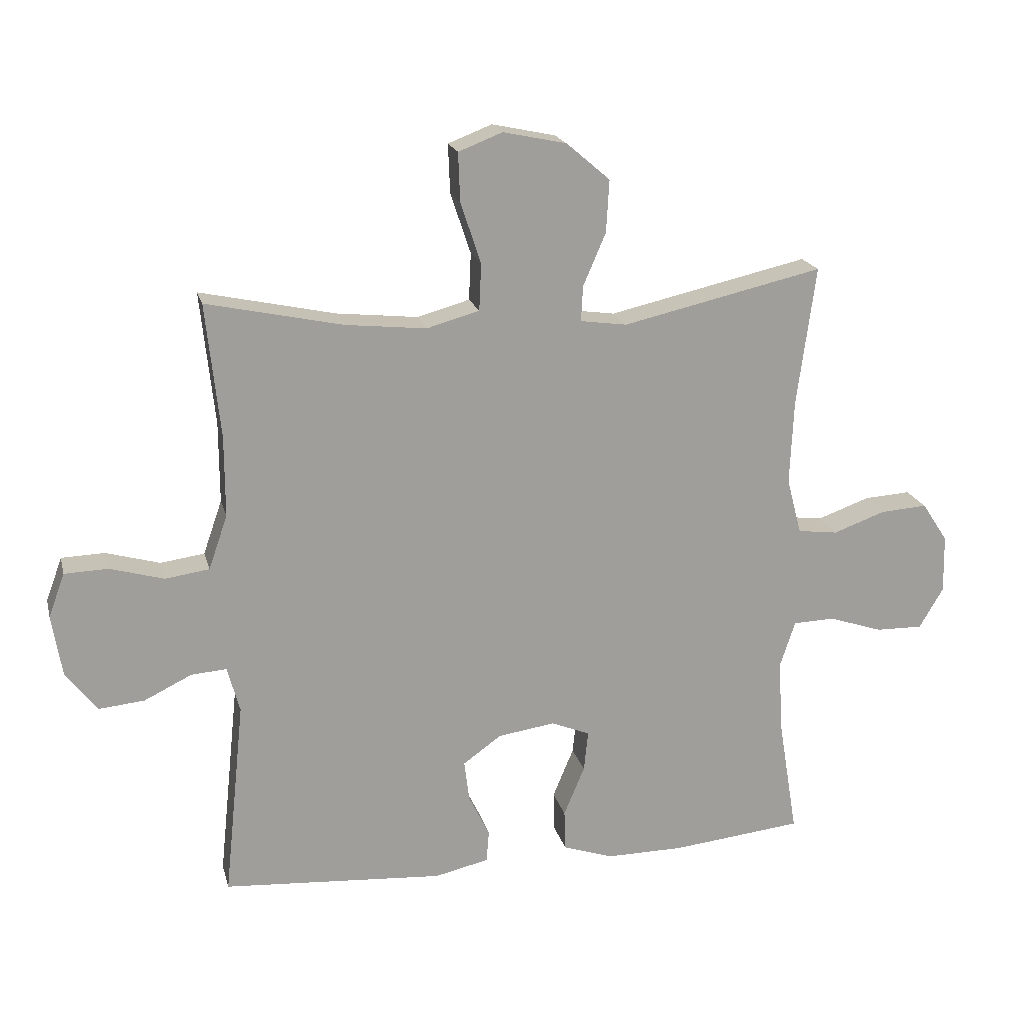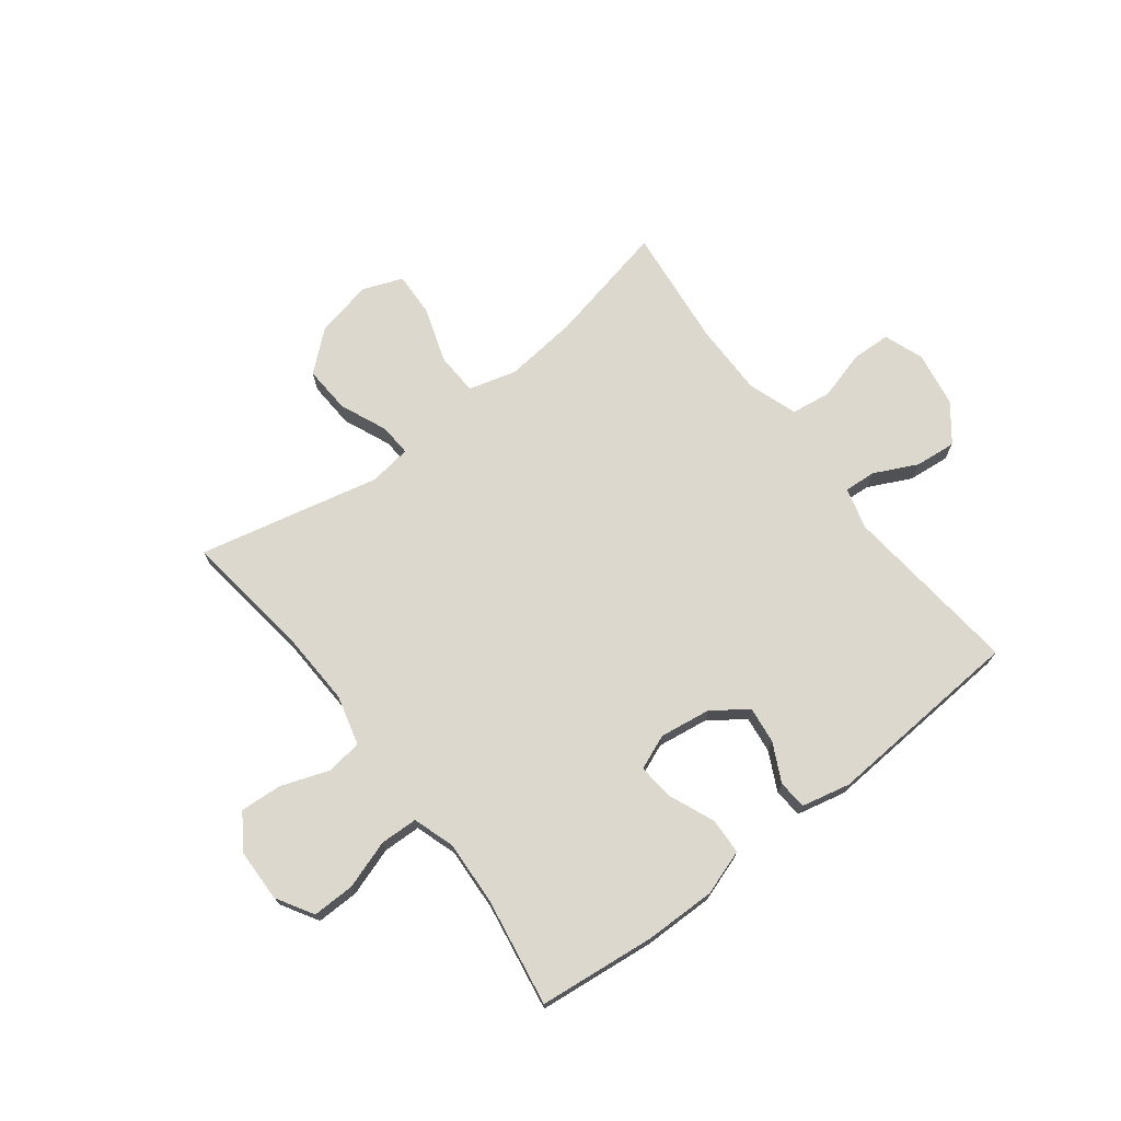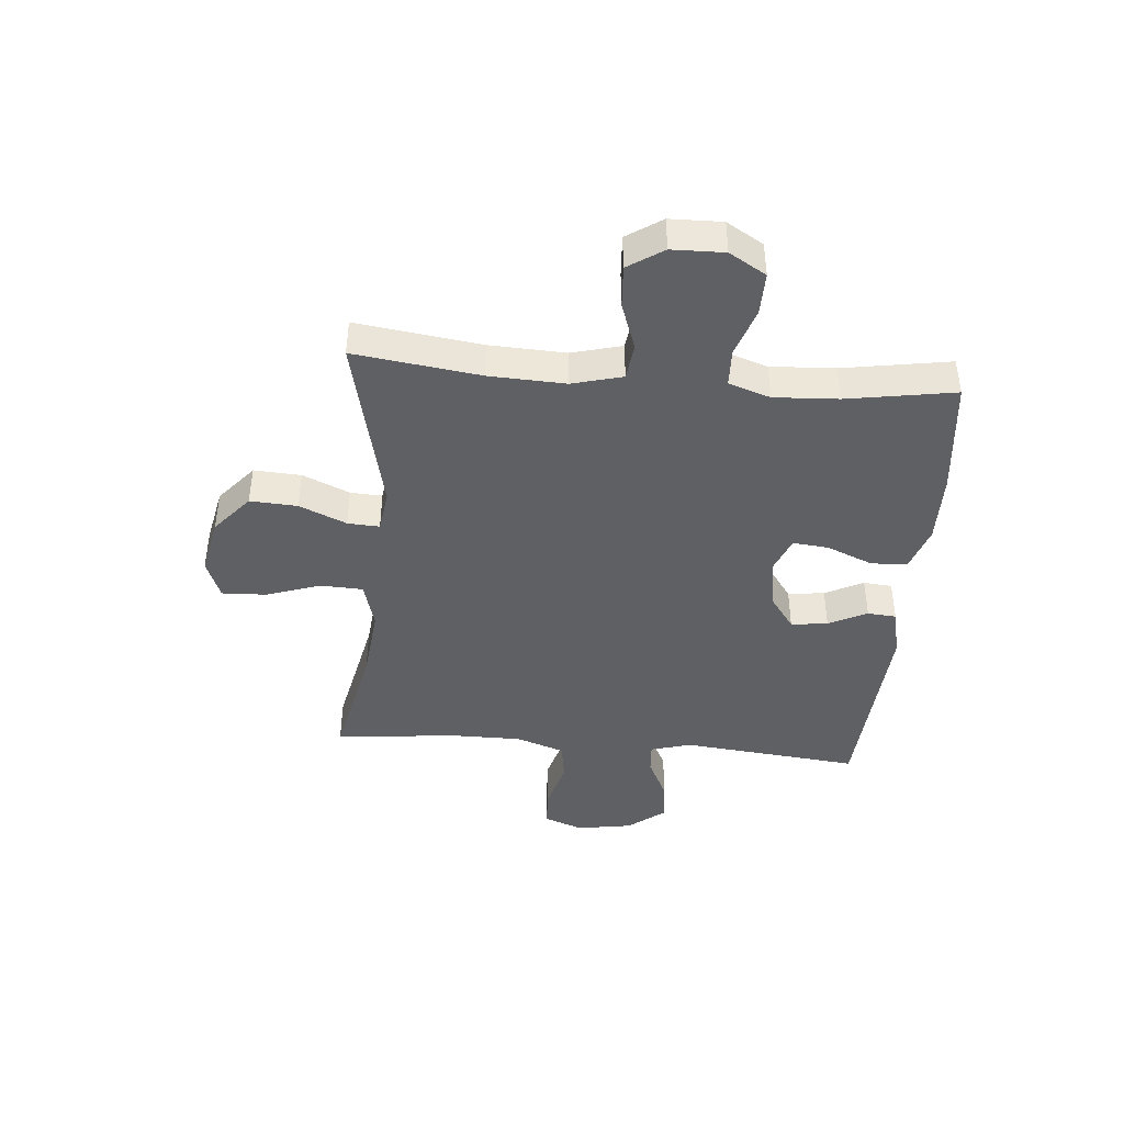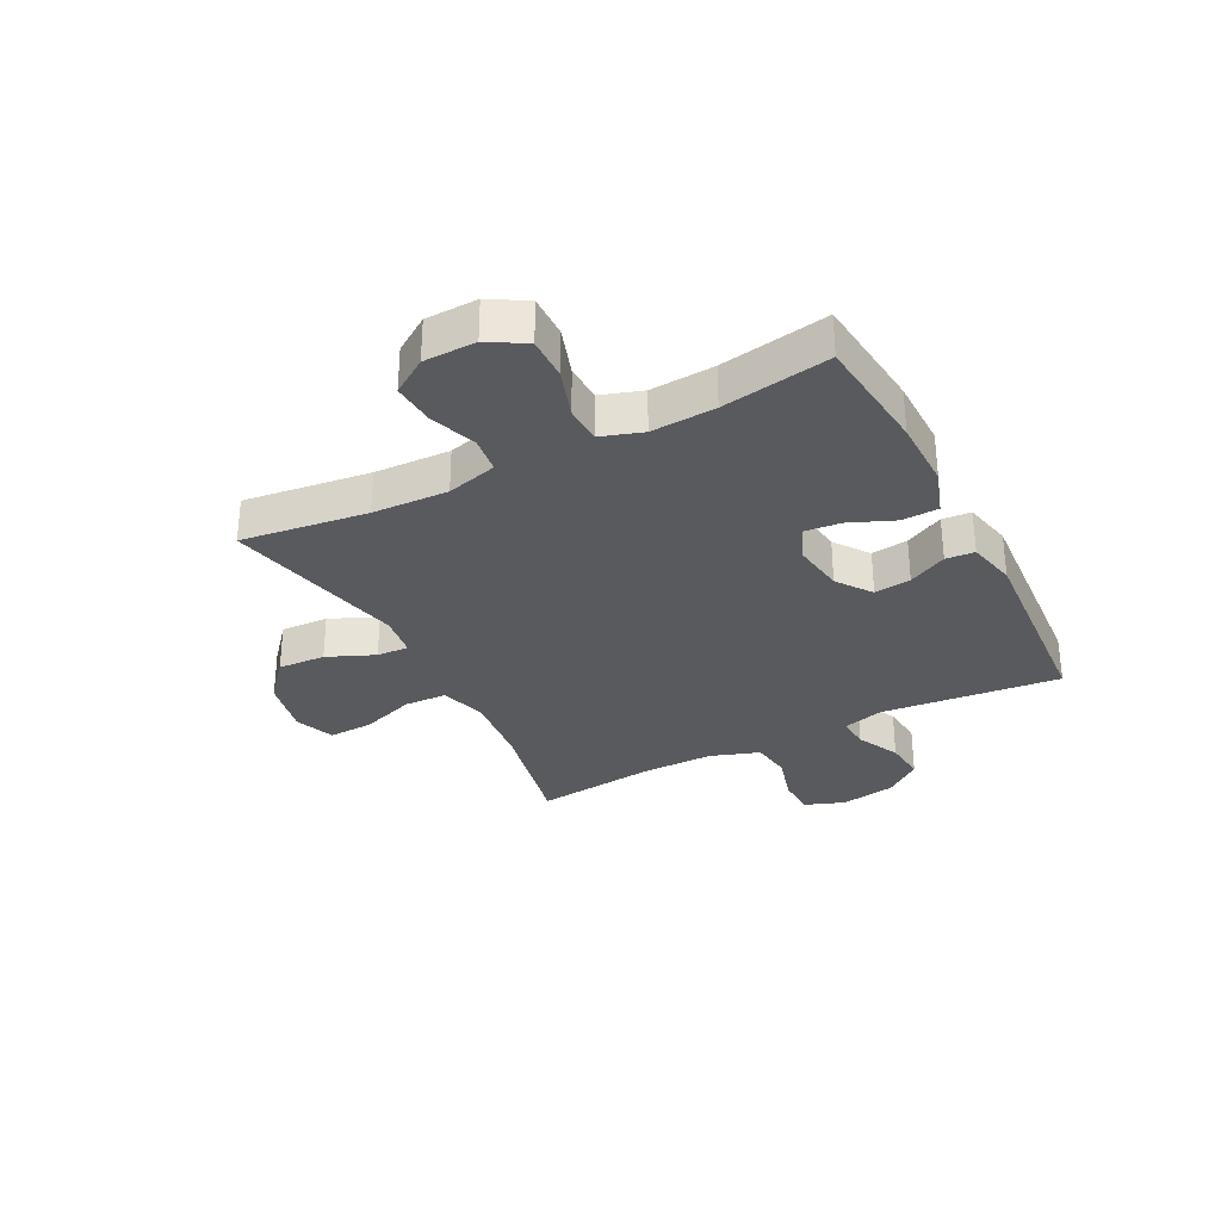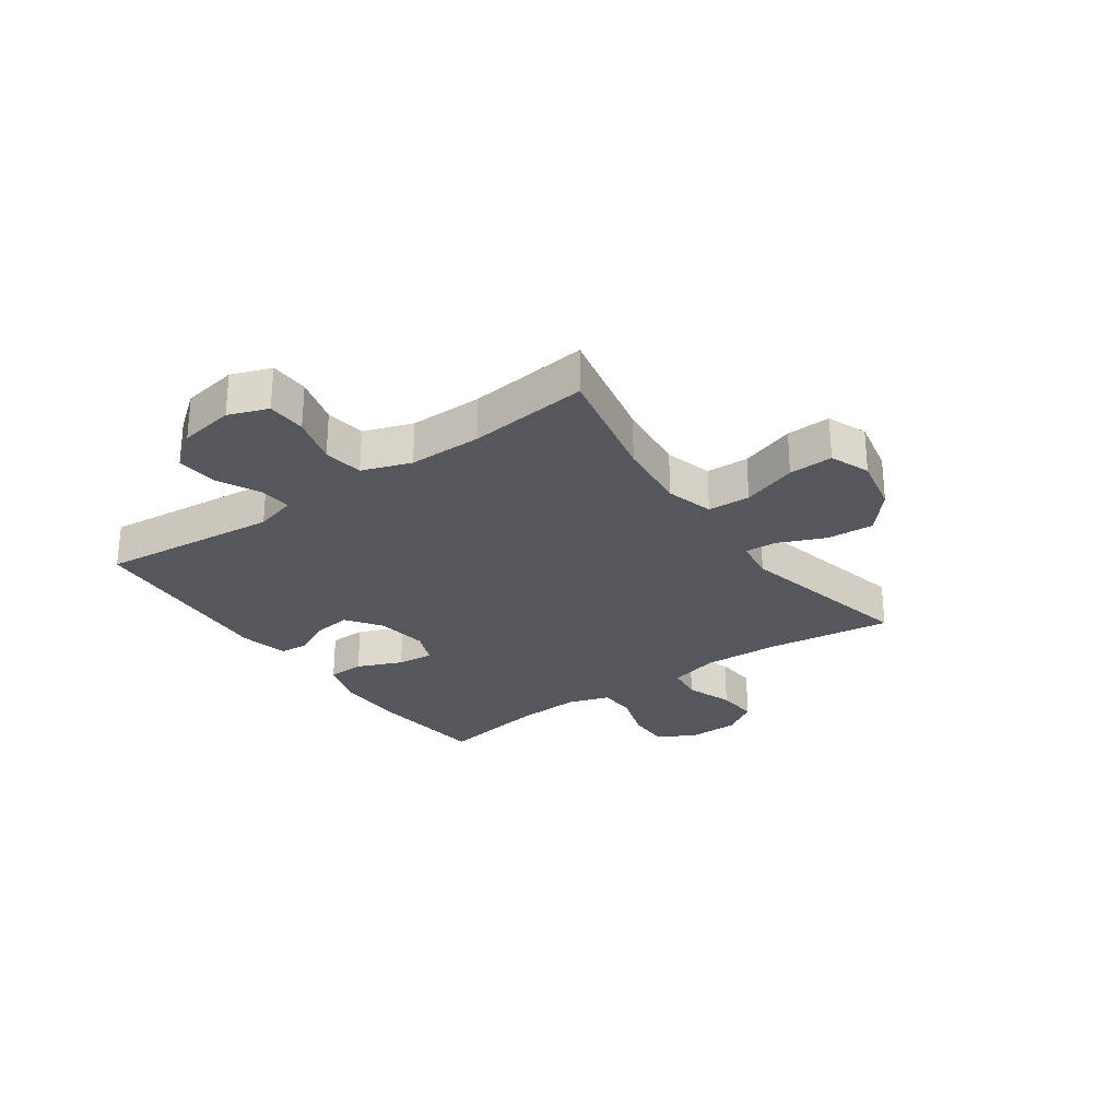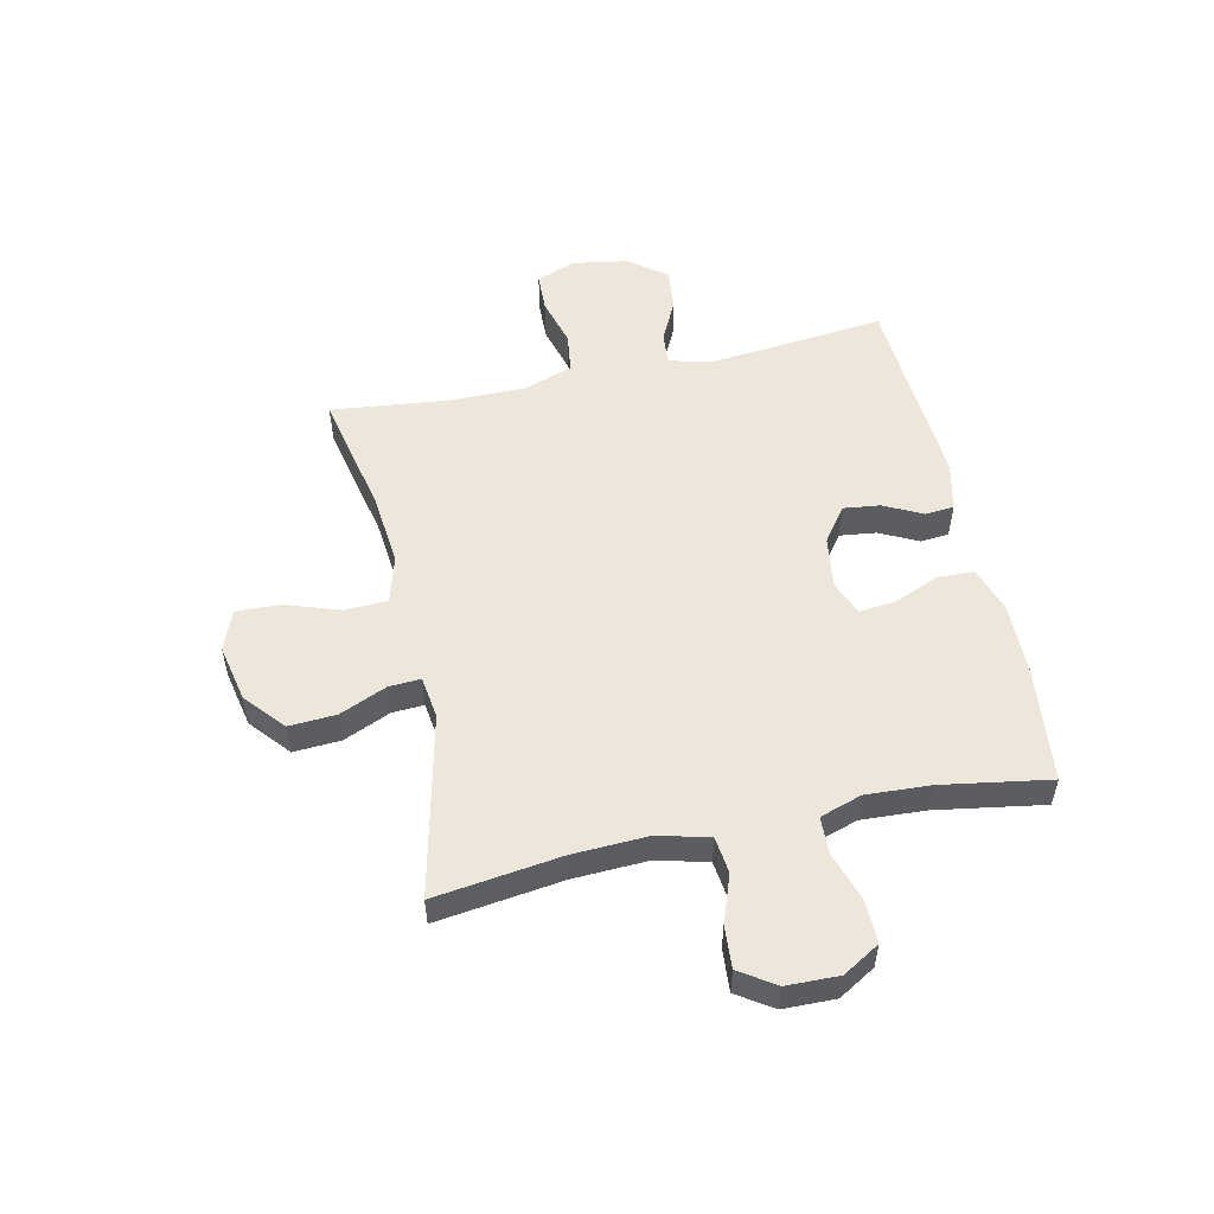
<metadata>
{"format":"obj","ext":"obj","renderer":"f3d","projection":"perspective","resolution":1024,"background":"white","views":[{"elev":19.0,"azim":-13.5,"up":"+Z"},{"elev":72.3,"azim":142.5,"up":"+Y"},{"elev":-42.6,"azim":85.1,"up":"+Y"},{"elev":-31.6,"azim":117.4,"up":"+Y"},{"elev":-27.5,"azim":-54.7,"up":"+Y"},{"elev":53.5,"azim":77.7,"up":"+Y"}]}
</metadata>
<code>
o path1206
v -0.1414 0.0375 -0.5448
v -0.05429 0.0375 -0.525
v -0.04994 0.0375 -0.4735
v -0.08402 0.0375 -0.4047
v -0.09208 0.0375 -0.339
v -0.03042 0.0375 -0.2945
v 0.06167 0.0375 -0.281
v 0.1241 0.0375 -0.3062
v 0.1173 0.0375 -0.3715
v 0.08354 0.0375 -0.4523
v 0.08556 0.0375 -0.5176
v 0.1667 0.0375 -0.5448
v 0.2925 0.0375 -0.5436
v 0.5036 0.0375 -0.5208
v 0.472 0.0375 -0.3278
v 0.4658 0.0375 -0.2127
v 0.4903 0.0375 -0.1384
v 0.5574 0.0375 -0.1361
v 0.6445 0.0375 -0.1649
v 0.7204 0.0375 -0.1661
v 0.7595 0.0375 -0.1004
v 0.7576 0.0375 -0.006712
v 0.7159 0.0375 0.05661
v 0.6405 0.0375 0.05148
v 0.5558 0.0375 0.02117
v 0.4912 0.0375 0.0293
v 0.4675 0.0375 0.1195
v 0.4734 0.0375 0.2553
v 0.5036 0.0375 0.4811
v 0.1794 0.0375 0.4071
v 0.1041 0.0375 0.4175
v 0.1072 0.0375 0.4745
v 0.1437 0.0375 0.5591
v 0.1486 0.0375 0.6438
v 0.07849 0.0375 0.7038
v -0.024 0.0375 0.7254
v -0.09491 0.0375 0.6977
v -0.0919 0.0375 0.6186
v -0.05914 0.0375 0.5204
v -0.06247 0.0375 0.4444
v -0.1474 0.0375 0.4206
v -0.2785 0.0375 0.4342
v -0.4981 0.0375 0.4811
v -0.475 0.0375 0.2649
v -0.4748 0.0375 0.1345
v -0.5051 0.0375 0.04704
v -0.5764 0.0375 0.03689
v -0.6638 0.0375 0.0615
v -0.7339 0.0375 0.05904
v -0.7601 0.0375 -0.01184
v -0.7437 0.0375 -0.1107
v -0.6931 0.0375 -0.1765
v -0.619 0.0375 -0.1692
v -0.5421 0.0375 -0.1317
v -0.4853 0.0375 -0.1276
v -0.4651 0.0375 -0.2014
v -0.4981 0.0375 -0.5208
v -0.1414 -0.0375 -0.5448
v -0.05429 -0.0375 -0.525
v -0.04994 -0.0375 -0.4735
v -0.08402 -0.0375 -0.4047
v -0.09208 -0.0375 -0.339
v -0.03042 -0.0375 -0.2945
v 0.06167 -0.0375 -0.281
v 0.1241 -0.0375 -0.3062
v 0.1173 -0.0375 -0.3715
v 0.08354 -0.0375 -0.4523
v 0.08556 -0.0375 -0.5176
v 0.1667 -0.0375 -0.5448
v 0.2925 -0.0375 -0.5436
v 0.5036 -0.0375 -0.5208
v 0.472 -0.0375 -0.3278
v 0.4658 -0.0375 -0.2127
v 0.4903 -0.0375 -0.1384
v 0.5574 -0.0375 -0.1361
v 0.6445 -0.0375 -0.1649
v 0.7204 -0.0375 -0.1661
v 0.7595 -0.0375 -0.1004
v 0.7576 -0.0375 -0.006712
v 0.7159 -0.0375 0.05661
v 0.6405 -0.0375 0.05148
v 0.5558 -0.0375 0.02117
v 0.4912 -0.0375 0.0293
v 0.4675 -0.0375 0.1195
v 0.4734 -0.0375 0.2553
v 0.5036 -0.0375 0.4811
v 0.1794 -0.0375 0.4071
v 0.1041 -0.0375 0.4175
v 0.1072 -0.0375 0.4745
v 0.1437 -0.0375 0.5591
v 0.1486 -0.0375 0.6438
v 0.07849 -0.0375 0.7038
v -0.024 -0.0375 0.7254
v -0.09491 -0.0375 0.6977
v -0.0919 -0.0375 0.6186
v -0.05914 -0.0375 0.5204
v -0.06247 -0.0375 0.4444
v -0.1474 -0.0375 0.4206
v -0.2785 -0.0375 0.4342
v -0.4981 -0.0375 0.4811
v -0.475 -0.0375 0.2649
v -0.4748 -0.0375 0.1345
v -0.5051 -0.0375 0.04704
v -0.5764 -0.0375 0.03689
v -0.6638 -0.0375 0.0615
v -0.7339 -0.0375 0.05904
v -0.7601 -0.0375 -0.01184
v -0.7437 -0.0375 -0.1107
v -0.6931 -0.0375 -0.1765
v -0.619 -0.0375 -0.1692
v -0.5421 -0.0375 -0.1317
v -0.4853 -0.0375 -0.1276
v -0.4651 -0.0375 -0.2014
v -0.4981 -0.0375 -0.5208
v 0.7204 0.0375 -0.1661
v 0.7595 0.0375 -0.1004
v 0.7576 0.0375 -0.006712
v 0.7159 0.0375 0.05661
v 0.7159 0.0375 0.05661
v 0.6445 0.0375 -0.1649
v 0.6405 0.0375 0.05148
v 0.5574 0.0375 -0.1361
v 0.5558 0.0375 0.02117
v 0.4903 0.0375 -0.1384
v 0.4903 0.0375 -0.1384
v 0.4912 0.0375 0.0293
v 0.4912 0.0375 0.0293
v 0.4675 0.0375 0.1195
v 0.4658 0.0375 -0.2127
v 0.4734 0.0375 0.2553
v 0.5036 0.0375 0.4811
v 0.5036 0.0375 0.4811
v 0.5036 0.0375 -0.5208
v 0.5036 0.0375 -0.5208
v 0.472 0.0375 -0.3278
v 0.2925 0.0375 -0.5436
v 0.1794 0.0375 0.4071
v 0.1667 0.0375 -0.5448
v 0.1041 0.0375 0.4175
v 0.1041 0.0375 0.4175
v 0.08556 0.0375 -0.5176
v 0.08556 0.0375 -0.5176
v 0.1241 0.0375 -0.3062
v 0.1241 0.0375 -0.3062
v 0.1173 0.0375 -0.3715
v 0.1437 0.0375 0.5591
v 0.1486 0.0375 0.6438
v 0.07849 0.0375 0.7038
v 0.1072 0.0375 0.4745
v 0.06167 0.0375 -0.281
v 0.08354 0.0375 -0.4523
v -0.024 0.0375 0.7254
v -0.03042 0.0375 -0.2945
v -0.09491 0.0375 0.6977
v -0.09491 0.0375 0.6977
v -0.09208 0.0375 -0.339
v -0.09208 0.0375 -0.339
v -0.05429 0.0375 -0.525
v -0.05429 0.0375 -0.525
v -0.04994 0.0375 -0.4735
v -0.08402 0.0375 -0.4047
v -0.1414 0.0375 -0.5448
v -0.05914 0.0375 0.5204
v -0.06247 0.0375 0.4444
v -0.06247 0.0375 0.4444
v -0.0919 0.0375 0.6186
v -0.1474 0.0375 0.4206
v -0.2785 0.0375 0.4342
v -0.4853 0.0375 -0.1276
v -0.4853 0.0375 -0.1276
v -0.4651 0.0375 -0.2014
v -0.4981 0.0375 -0.5208
v -0.4981 0.0375 -0.5208
v -0.475 0.0375 0.2649
v -0.4748 0.0375 0.1345
v -0.4981 0.0375 0.4811
v -0.4981 0.0375 0.4811
v -0.5051 0.0375 0.04704
v -0.5051 0.0375 0.04704
v -0.5421 0.0375 -0.1317
v -0.5764 0.0375 0.03689
v -0.619 0.0375 -0.1692
v -0.6638 0.0375 0.0615
v -0.6931 0.0375 -0.1765
v -0.7339 0.0375 0.05904
v -0.7339 0.0375 0.05904
v -0.7437 0.0375 -0.1107
v -0.7601 0.0375 -0.01184
v 0.7204 -0.0375 -0.1661
v 0.7595 -0.0375 -0.1004
v 0.7576 -0.0375 -0.006712
v 0.7159 -0.0375 0.05661
v 0.7159 -0.0375 0.05661
v 0.6445 -0.0375 -0.1649
v 0.6405 -0.0375 0.05148
v 0.5574 -0.0375 -0.1361
v 0.5558 -0.0375 0.02117
v 0.4903 -0.0375 -0.1384
v 0.4903 -0.0375 -0.1384
v 0.4912 -0.0375 0.0293
v 0.4912 -0.0375 0.0293
v 0.4675 -0.0375 0.1195
v 0.4658 -0.0375 -0.2127
v 0.4734 -0.0375 0.2553
v 0.5036 -0.0375 0.4811
v 0.5036 -0.0375 0.4811
v 0.5036 -0.0375 -0.5208
v 0.5036 -0.0375 -0.5208
v 0.472 -0.0375 -0.3278
v 0.2925 -0.0375 -0.5436
v 0.1794 -0.0375 0.4071
v 0.1667 -0.0375 -0.5448
v 0.1041 -0.0375 0.4175
v 0.1041 -0.0375 0.4175
v 0.08556 -0.0375 -0.5176
v 0.08556 -0.0375 -0.5176
v 0.1241 -0.0375 -0.3062
v 0.1241 -0.0375 -0.3062
v 0.1173 -0.0375 -0.3715
v 0.1437 -0.0375 0.5591
v 0.1486 -0.0375 0.6438
v 0.07849 -0.0375 0.7038
v 0.1072 -0.0375 0.4745
v 0.06167 -0.0375 -0.281
v 0.08354 -0.0375 -0.4523
v -0.024 -0.0375 0.7254
v -0.03042 -0.0375 -0.2945
v -0.09491 -0.0375 0.6977
v -0.09491 -0.0375 0.6977
v -0.09208 -0.0375 -0.339
v -0.09208 -0.0375 -0.339
v -0.05429 -0.0375 -0.525
v -0.05429 -0.0375 -0.525
v -0.04994 -0.0375 -0.4735
v -0.08402 -0.0375 -0.4047
v -0.1414 -0.0375 -0.5448
v -0.05914 -0.0375 0.5204
v -0.06247 -0.0375 0.4444
v -0.06247 -0.0375 0.4444
v -0.0919 -0.0375 0.6186
v -0.1474 -0.0375 0.4206
v -0.2785 -0.0375 0.4342
v -0.4853 -0.0375 -0.1276
v -0.4853 -0.0375 -0.1276
v -0.4651 -0.0375 -0.2014
v -0.4981 -0.0375 -0.5208
v -0.4981 -0.0375 -0.5208
v -0.475 -0.0375 0.2649
v -0.4748 -0.0375 0.1345
v -0.4981 -0.0375 0.4811
v -0.4981 -0.0375 0.4811
v -0.5051 -0.0375 0.04704
v -0.5051 -0.0375 0.04704
v -0.5421 -0.0375 -0.1317
v -0.5764 -0.0375 0.03689
v -0.619 -0.0375 -0.1692
v -0.6638 -0.0375 0.0615
v -0.6931 -0.0375 -0.1765
v -0.7339 -0.0375 0.05904
v -0.7339 -0.0375 0.05904
v -0.7437 -0.0375 -0.1107
v -0.7601 -0.0375 -0.01184
f 200 198 197
f 237 222 240
f 209 210 207
f 241 213 238
f 249 227 241
f 240 222 226
f 194 195 196
f 249 243 227
f 230 227 245
f 209 219 210
f 212 225 215
f 211 224 202
f 220 237 223
f 211 202 204
f 190 194 189
f 190 191 195
f 235 236 234
f 254 255 256
f 200 217 198
f 202 224 200
f 252 243 249
f 256 255 261
f 197 196 195
f 234 236 232
f 190 195 194
f 255 254 252
f 210 219 212
f 259 262 257
f 222 220 221
f 203 217 209
f 257 261 255
f 209 217 219
f 236 235 230
f 224 213 241
f 195 191 192
f 198 196 197
f 213 224 211
f 246 230 245
f 211 204 205
f 241 227 224
f 224 217 200
f 240 226 228
f 238 213 223
f 245 227 243
f 254 243 252
f 236 230 246
f 242 249 241
f 258 256 261
f 248 242 250
f 248 249 242
f 198 217 203
f 238 223 237
f 212 219 225
f 237 220 222
f 262 261 257
f 20 21 78 77
f 21 22 79 78
f 22 119 193 79
f 19 20 77 76
f 23 24 81 80
f 18 19 76 75
f 24 25 82 81
f 125 18 75 199
f 25 127 201 82
f 26 27 84 83
f 16 17 74 73
f 28 132 206 85
f 134 15 72 208
f 27 28 85 84
f 15 16 73 72
f 13 14 71 70
f 29 30 87 86
f 12 13 70 69
f 30 140 214 87
f 142 12 69 216
f 144 9 66 218
f 33 34 91 90
f 34 35 92 91
f 32 33 90 89
f 7 8 65 64
f 10 11 68 67
f 9 10 67 66
f 31 32 89 88
f 35 36 93 92
f 6 7 64 63
f 36 155 229 93
f 157 6 63 231
f 159 3 60 233
f 3 4 61 60
f 1 2 59 58
f 39 165 239 96
f 38 39 96 95
f 37 38 95 94
f 40 41 98 97
f 4 5 62 61
f 41 42 99 98
f 170 56 113 244
f 173 1 58 247
f 44 45 102 101
f 177 44 101 251
f 42 43 100 99
f 45 179 253 102
f 56 57 114 113
f 54 55 112 111
f 46 47 104 103
f 53 54 111 110
f 47 48 105 104
f 52 53 110 109
f 48 186 260 105
f 51 52 109 108
f 50 51 108 107
f 49 50 107 106
f 126 123 124
f 163 166 148
f 135 133 136
f 167 164 139
f 175 167 153
f 166 152 148
f 120 122 121
f 175 153 169
f 156 171 153
f 135 136 145
f 138 141 151
f 137 128 150
f 146 149 163
f 137 130 128
f 116 115 120
f 116 121 117
f 161 160 162
f 180 182 181
f 126 124 143
f 128 126 150
f 178 175 169
f 182 187 181
f 123 121 122
f 160 158 162
f 116 120 121
f 181 178 180
f 136 138 145
f 185 183 188
f 148 147 146
f 129 135 143
f 183 181 187
f 135 145 143
f 162 156 161
f 150 167 139
f 121 118 117
f 124 123 122
f 139 137 150
f 172 171 156
f 137 131 130
f 167 150 153
f 150 126 143
f 166 154 152
f 164 149 139
f 171 169 153
f 180 178 169
f 162 172 156
f 168 167 175
f 184 187 182
f 174 176 168
f 174 168 175
f 124 129 143
f 164 163 149
f 138 151 145
f 163 148 146
f 188 183 187

</code>
